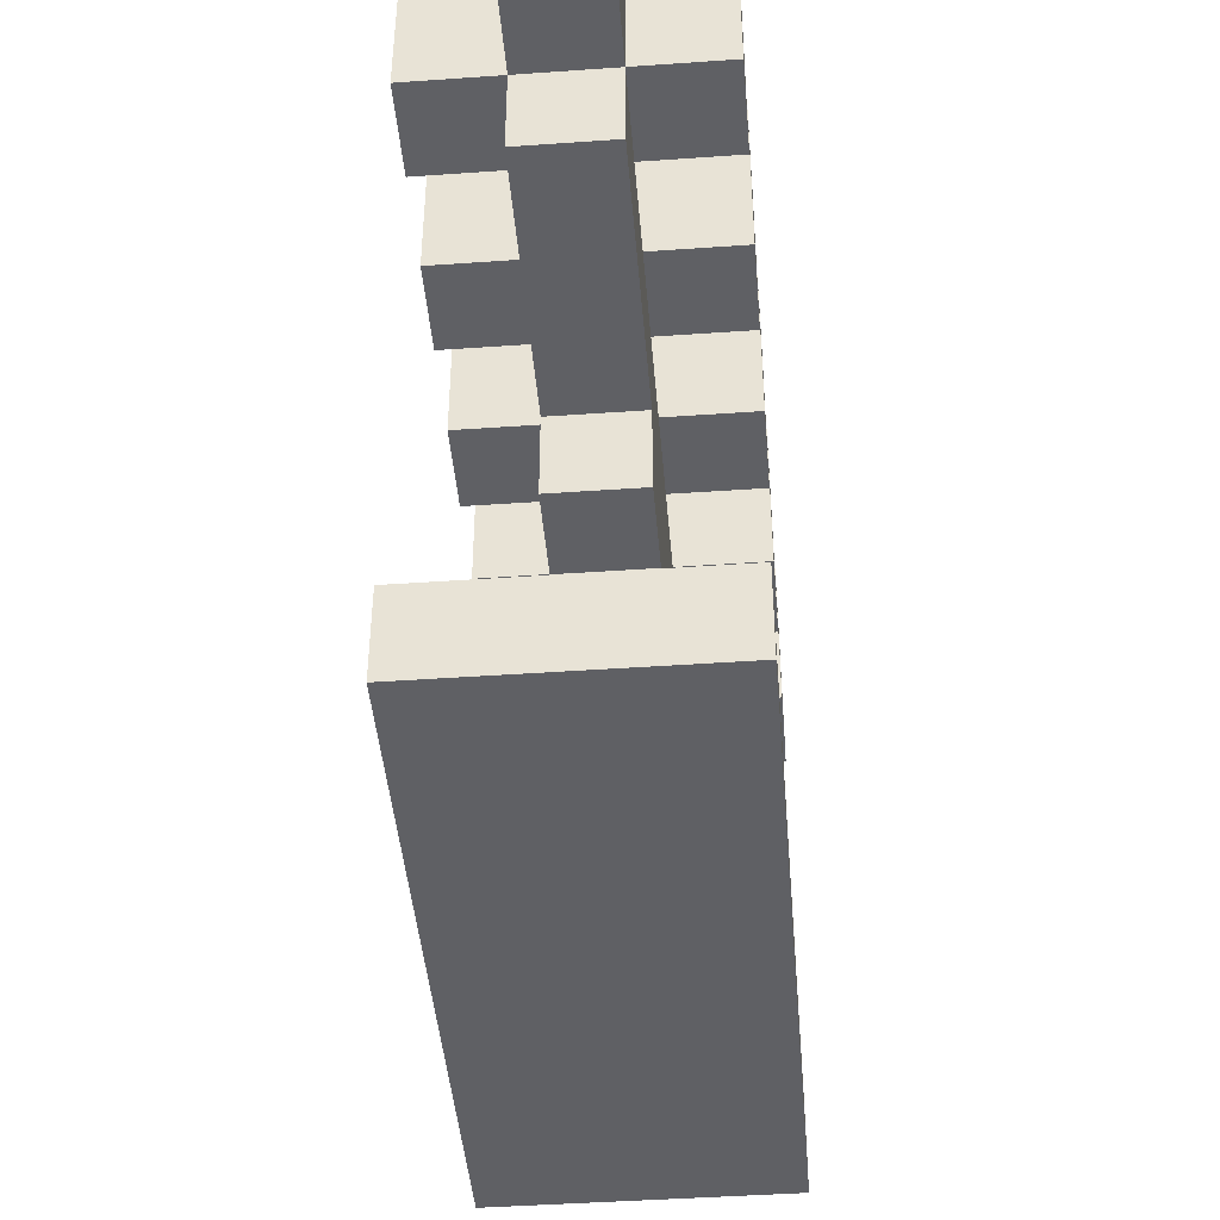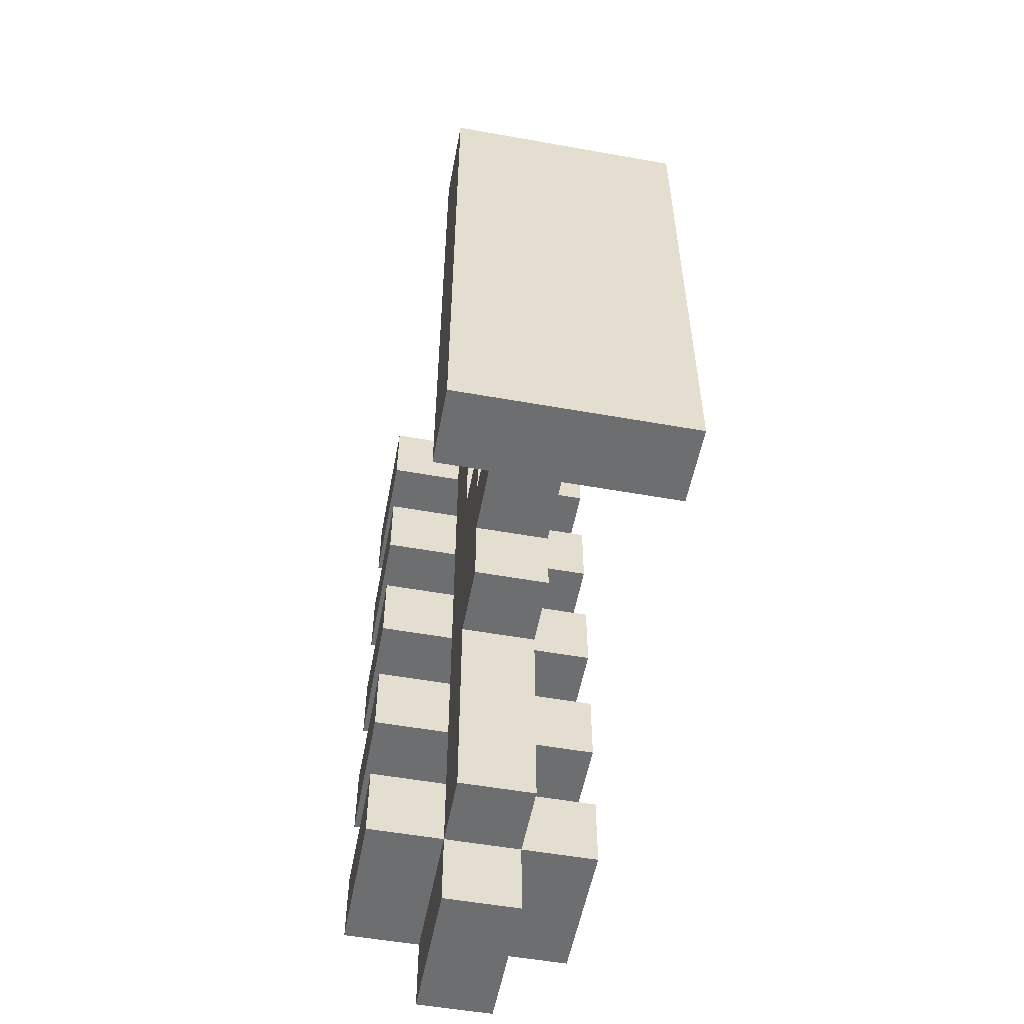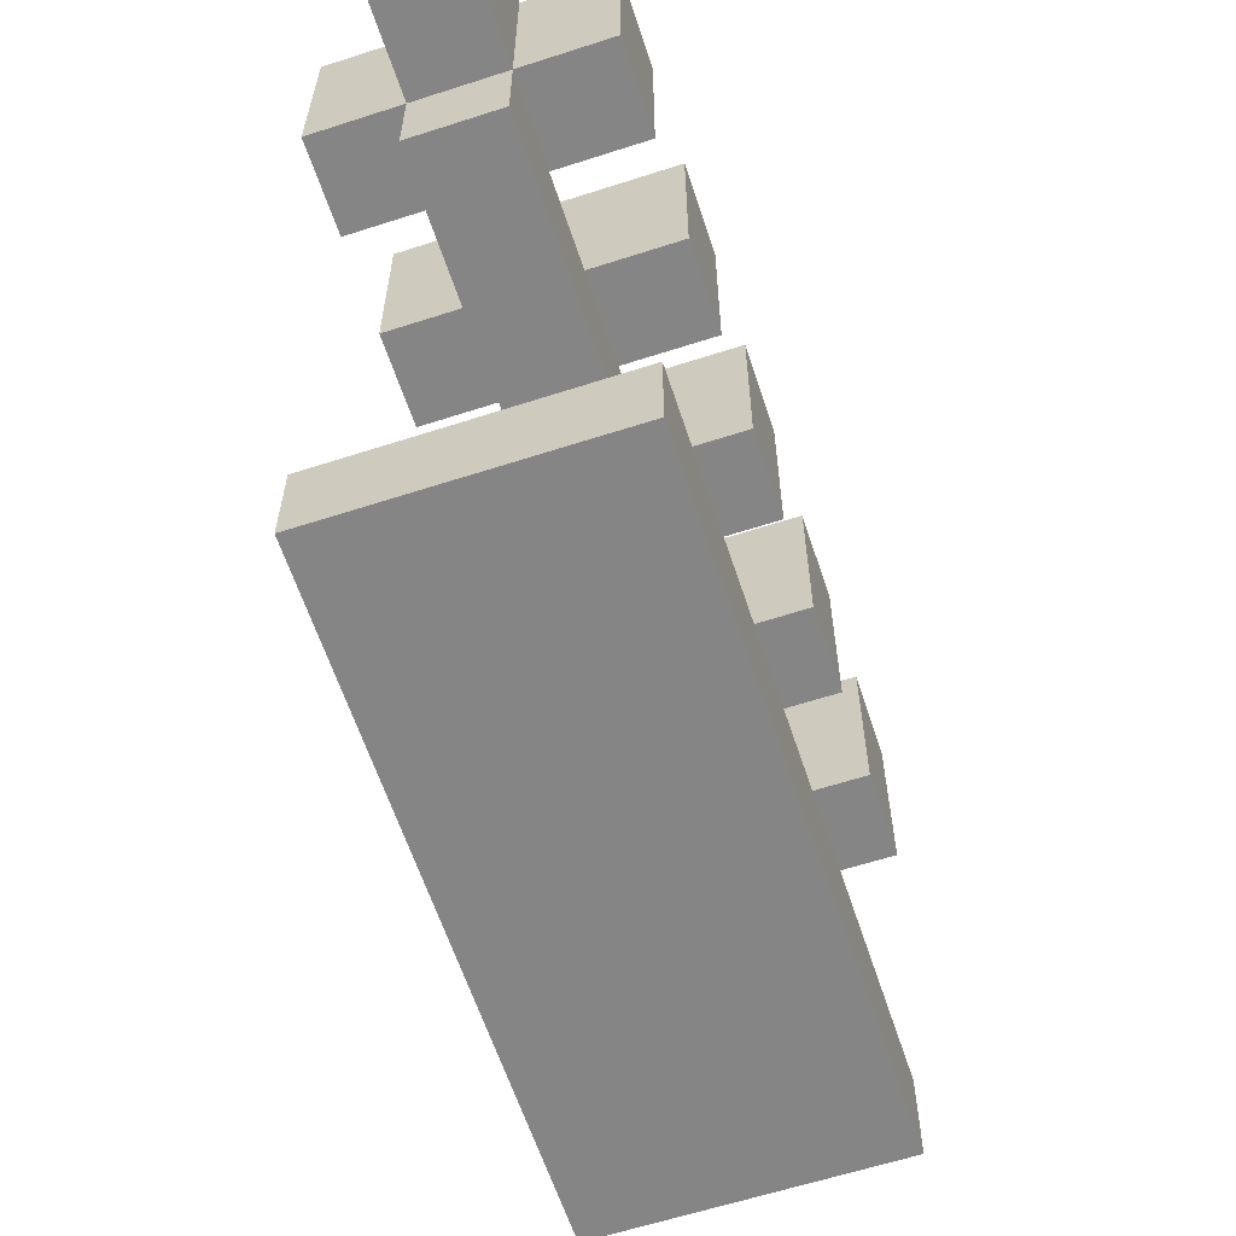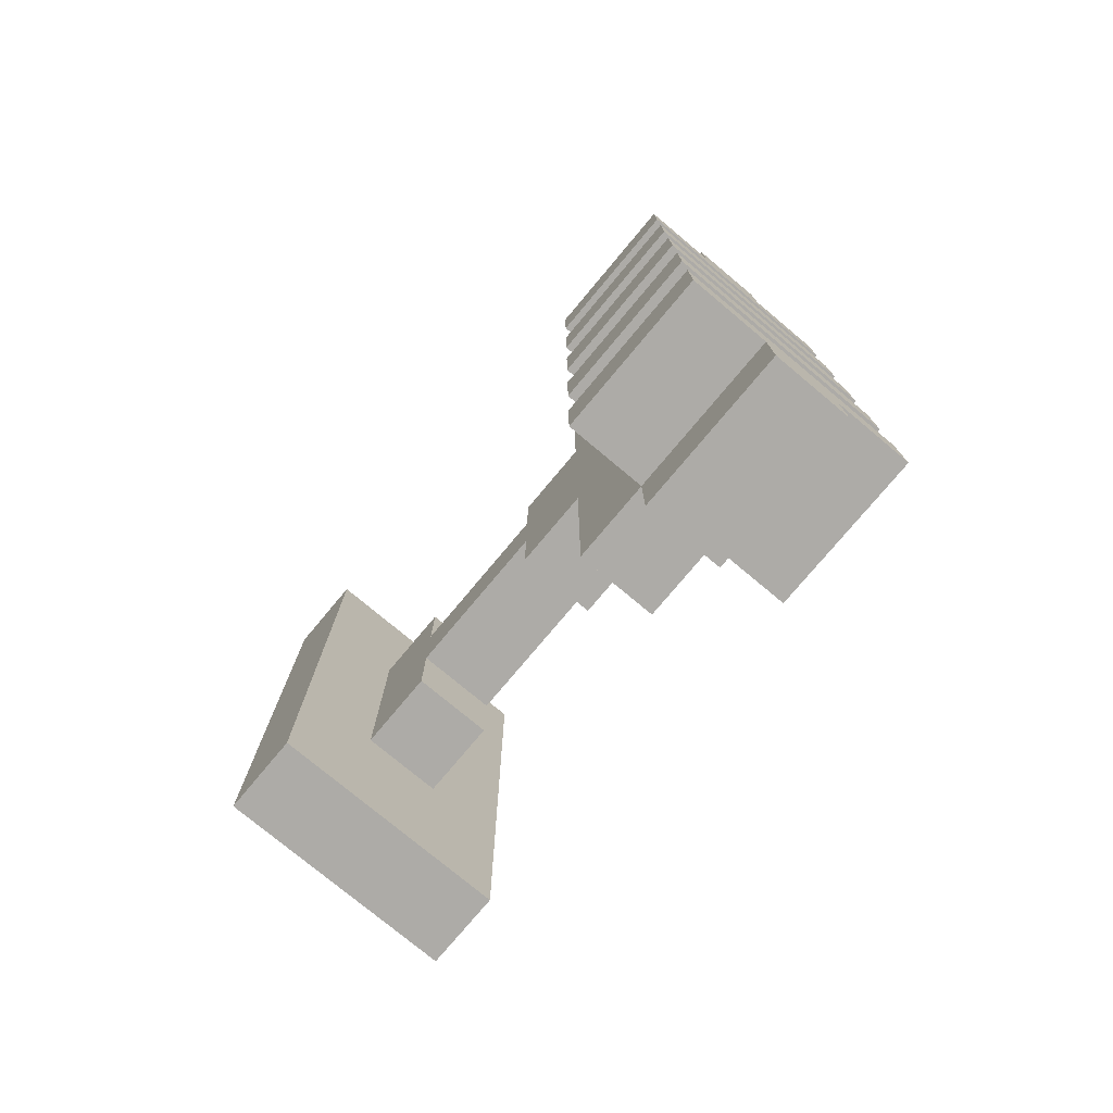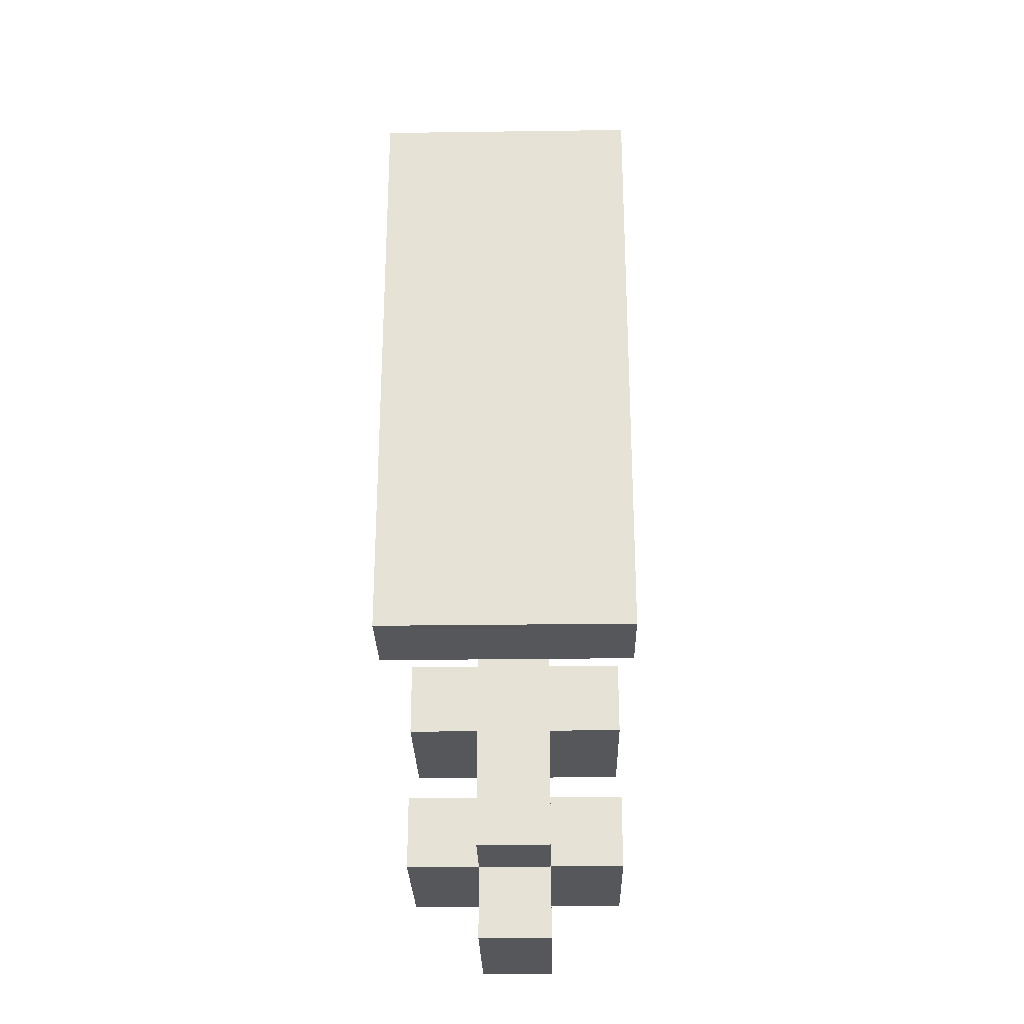
<metadata>
{"format":"obj","ext":"obj","renderer":"f3d","projection":"perspective","resolution":1024,"background":"white","views":[{"elev":-44.1,"azim":4.7,"up":"+Y"},{"elev":-54.3,"azim":-10.7,"up":"+Z"},{"elev":-61.7,"azim":18.2,"up":"+Y"},{"elev":-76.4,"azim":140.1,"up":"+Z"},{"elev":-27.3,"azim":1.2,"up":"+Z"}]}
</metadata>
<code>
v  -1.457 -6.561 -1
v  -1.457 -5.561 -1
v  -0.4569 -5.561 -1
v  -0.4569 -6.561 -1
v  -1.457 -6.561 8
v  -0.4569 -6.561 8
v  -0.4569 -5.561 8
v  -1.457 -5.561 8
v  -1.457 -6.561 -0
v  -0.4569 -6.561 -0
v  -0.4569 -6.561 1
v  -1.457 -6.561 1
v  -0.4569 -5.561 -0
v  -0.4569 -5.561 1
v  -1.457 -5.561 -0
v  -1.457 -5.561 1
v  -0.4569 -6.561 2
v  -1.457 -6.561 2
v  -0.4569 -5.561 2
v  -0.4569 -3.561 1
v  -1.457 -3.561 1
v  -1.457 -3.561 2
v  -0.4569 -3.561 2
v  -1.457 -5.561 2
v  -1.457 -7.561 2
v  -0.4569 -7.561 2
v  -0.4569 -7.561 3
v  -1.457 -7.561 3
v  -0.4569 -5.561 3
v  -0.4569 -6.561 3
v  -1.457 -5.561 3
v  -1.457 -6.561 3
v  -1.457 -11.56 3
v  -0.4569 -11.56 3
v  -0.4569 -11.56 4
v  -1.457 -11.56 4
v  -0.4569 -5.561 4
v  -0.4569 -6.561 4
v  -0.4569 -3.561 3
v  -1.457 -3.561 3
v  -1.457 -3.561 4
v  -0.4569 -3.561 4
v  -1.457 -6.561 4
v  -1.457 -5.561 4
v  -1.457 -7.561 4
v  -0.4569 -7.561 4
v  -0.4569 -7.561 5
v  -1.457 -7.561 5
v  -0.4569 -5.561 5
v  -0.4569 -6.561 5
v  -1.457 -5.561 5
v  -1.457 -6.561 5
v  -0.4569 -6.561 6
v  -1.457 -6.561 6
v  -0.4569 -5.561 6
v  -0.4569 -3.561 5
v  -1.457 -3.561 5
v  -1.457 -3.561 6
v  -0.4569 -3.561 6
v  -1.457 -5.561 6
v  -0.4569 -6.561 7
v  -1.457 -6.561 7
v  -0.4569 -5.561 7
v  -1.457 -5.561 7
v  -0.4569 -3.561 7
v  -1.457 -3.561 7
v  -1.457 -3.561 8
v  -0.4569 -3.561 8
v  -1.457 -4.561 7
v  -0.4569 -4.561 7
v  -1.457 -4.561 8
v  -1.457 -5.561 9
v  -0.4569 -5.561 9
v  -0.4569 -4.561 9
v  -1.457 -4.561 9
v  0.5431 -5.561 8
v  0.5431 -5.561 7
v  0.5431 -4.561 7
v  0.5431 -4.561 8
v  -0.4569 -3.561 9
v  -1.457 -3.561 9
v  0.5431 -3.561 7
v  0.5431 -3.561 8
v  -1.457 -4.561 5
v  -0.4569 -4.561 5
v  -1.457 -4.561 6
v  -0.4569 -4.561 6
v  0.5431 -5.561 6
v  0.5431 -5.561 5
v  0.5431 -4.561 5
v  0.5431 -4.561 6
v  -1.457 -4.561 3
v  -0.4569 -4.561 3
v  -1.457 -4.561 4
v  -0.4569 -4.561 4
v  0.5431 -5.561 4
v  0.5431 -5.561 3
v  0.5431 -4.561 3
v  0.5431 -4.561 4
v  0.5431 -3.561 5
v  0.5431 -3.561 6
v  0.5431 -3.561 3
v  0.5431 -3.561 4
v  -1.457 -4.561 1
v  -0.4569 -4.561 1
v  -1.457 -4.561 2
v  -0.4569 -4.561 2
v  0.5431 -5.561 2
v  0.5431 -5.561 1
v  0.5431 -4.561 1
v  0.5431 -4.561 2
v  0.5431 -3.561 1
v  0.5431 -3.561 2
v  -1.457 -3.561 0
v  -0.4569 -3.561 0
v  -0.4569 -3.561 -1
v  -1.457 -3.561 -1
v  -0.4569 -4.561 -0
v  -1.457 -4.561 -0
v  0.5431 -5.561 -0
v  0.5431 -5.561 -1
v  0.5431 -4.561 -1
v  0.5431 -4.561 -0
v  -0.4569 -5.561 -2
v  -1.457 -5.561 -2
v  -1.457 -4.561 -2
v  -0.4569 -4.561 -2
v  -1.457 -4.561 -1
v  0.5431 -3.561 -1
v  0.5431 -3.561 0
v  -1.457 -3.561 -2
v  -0.4569 -3.561 -2
v  -0.4569 -8.561 3
v  -1.457 -8.561 3
v  -0.4569 -8.561 4
v  -1.457 -8.561 4
v  -0.4569 -9.561 3
v  -1.457 -9.561 3
v  -0.4569 -9.561 4
v  -1.457 -9.561 4
v  -0.4569 -10.56 3
v  -1.457 -10.56 3
v  -0.4569 -10.56 4
v  -1.457 -10.56 4
v  -1.457 -10.56 -0
v  -0.4569 -10.56 -0
v  -0.4569 -11.56 -0
v  -1.457 -11.56 -0
v  0.5431 -10.56 3
v  0.5431 -10.56 4
v  0.5431 -11.56 4
v  0.5431 -11.56 3
v  -0.4569 -10.56 7
v  -1.457 -10.56 7
v  -1.457 -11.56 7
v  -0.4569 -11.56 7
v  -2.457 -10.56 4
v  -2.457 -10.56 3
v  -2.457 -11.56 3
v  -2.457 -11.56 4
v  -1.457 -9.561 5
v  -0.4569 -9.561 5
v  -2.457 -11.56 5
v  -2.457 -10.56 5
v  -0.4569 -11.56 5
v  -1.457 -11.56 5
v  0.5431 -10.56 5
v  0.5431 -11.56 5
v  -0.4569 -10.56 5
v  -1.457 -10.56 5
v  -1.457 -10.56 6
v  -0.4569 -10.56 6
v  -2.457 -11.56 6
v  -2.457 -10.56 6
v  -0.4569 -11.56 6
v  -1.457 -11.56 6
v  0.5431 -10.56 6
v  0.5431 -11.56 6
v  -2.457 -11.56 7
v  -2.457 -10.56 7
v  0.5431 -10.56 7
v  0.5431 -11.56 7
v  -0.4569 -9.561 2
v  -1.457 -9.561 2
v  0.5431 -11.56 2
v  0.5431 -10.56 2
v  -1.457 -11.56 2
v  -0.4569 -11.56 2
v  -2.457 -10.56 2
v  -2.457 -11.56 2
v  -1.457 -10.56 2
v  -0.4569 -10.56 2
v  -0.4569 -10.56 1
v  -1.457 -10.56 1
v  0.5431 -11.56 1
v  0.5431 -10.56 1
v  -1.457 -11.56 1
v  -0.4569 -11.56 1
v  -2.457 -10.56 1
v  -2.457 -11.56 1
v  0.5431 -11.56 -0
v  0.5431 -10.56 -0
v  -2.457 -10.56 -0
v  -2.457 -11.56 -0
v  -2.457 -5.561 8
v  -2.457 -5.561 7
v  -2.457 -3.561 8
v  -2.457 -4.561 8
v  -2.457 -3.561 7
v  -2.457 -4.561 7
v  -2.457 -5.561 6
v  -2.457 -5.561 5
v  -2.457 -3.561 6
v  -2.457 -4.561 6
v  -2.457 -3.561 5
v  -2.457 -4.561 5
v  -2.457 -5.561 4
v  -2.457 -5.561 3
v  -2.457 -3.561 4
v  -2.457 -4.561 4
v  -2.457 -3.561 3
v  -2.457 -4.561 3
v  -2.457 -5.561 2
v  -2.457 -5.561 1
v  -2.457 -3.561 2
v  -2.457 -4.561 2
v  -2.457 -3.561 1
v  -2.457 -4.561 1
v  -2.457 -5.561 -0
v  -2.457 -5.561 -1
v  -2.457 -3.561 0
v  -2.457 -4.561 -0
v  -2.457 -3.561 -1
v  -2.457 -4.561 -1
v  -0.4569 -4.561 8
v  -0.4569 -4.561 -1
g Box001
f 1 2 3
f 3 4 1
f 5 6 7
f 7 8 5
f 9 10 11
f 11 12 9
f 10 13 14
f 14 11 10
f 13 15 16
f 16 14 13
f 15 9 12
f 12 16 15
f 12 11 11
f 11 12 12
f 11 14 14
f 14 11 11
f 14 16 16
f 16 14 14
f 16 12 12
f 12 16 16
f 12 11 17
f 17 18 12
f 11 14 19
f 19 17 11
f 20 21 22
f 22 23 20
f 16 12 18
f 18 24 16
f 25 26 27
f 27 28 25
f 17 19 29
f 29 30 17
f 19 24 31
f 31 29 19
f 24 18 32
f 32 31 24
f 33 34 35
f 35 36 33
f 30 29 37
f 37 38 30
f 39 40 41
f 41 42 39
f 31 32 43
f 43 44 31
f 45 46 47
f 47 48 45
f 38 37 49
f 49 50 38
f 37 44 51
f 51 49 37
f 44 43 52
f 52 51 44
f 52 50 53
f 53 54 52
f 50 49 55
f 55 53 50
f 56 57 58
f 58 59 56
f 51 52 54
f 54 60 51
f 54 53 61
f 61 62 54
f 53 55 63
f 63 61 53
f 55 60 64
f 64 63 55
f 60 54 62
f 62 64 60
f 62 61 6
f 6 5 62
f 61 63 7
f 7 6 61
f 65 66 67
f 67 68 65
f 64 62 5
f 5 8 64
f 63 64 69
f 69 70 63
f 64 8 71
f 71 69 64
f 72 73 74
f 74 75 72
f 76 77 78
f 78 79 76
f 70 69 66
f 66 65 70
f 75 74 80
f 80 81 75
f 79 78 82
f 82 83 79
f 49 51 84
f 84 85 49
f 51 60 86
f 86 84 51
f 60 55 87
f 87 86 60
f 88 89 90
f 90 91 88
f 29 31 92
f 92 93 29
f 31 44 94
f 94 92 31
f 44 37 95
f 95 94 44
f 96 97 98
f 98 99 96
f 85 84 57
f 57 56 85
f 86 87 59
f 59 58 86
f 91 90 100
f 100 101 91
f 93 92 40
f 40 39 93
f 94 95 42
f 42 41 94
f 99 98 102
f 102 103 99
f 14 16 104
f 104 105 14
f 16 24 106
f 106 104 16
f 24 19 107
f 107 106 24
f 108 109 110
f 110 111 108
f 105 104 21
f 21 20 105
f 106 107 23
f 23 22 106
f 111 110 112
f 112 113 111
f 9 15 2
f 2 1 9
f 114 115 116
f 116 117 114
f 13 10 4
f 4 3 13
f 10 9 1
f 1 4 10
f 15 13 118
f 118 119 15
f 120 121 122
f 122 123 120
f 124 125 126
f 126 127 124
f 2 15 119
f 119 128 2
f 119 118 115
f 115 114 119
f 123 122 129
f 129 130 123
f 127 126 131
f 131 132 127
f 32 30 27
f 27 28 32
f 30 38 46
f 46 27 30
f 38 43 45
f 45 46 38
f 43 32 28
f 28 45 43
f 28 27 133
f 133 134 28
f 27 46 135
f 135 133 27
f 46 45 136
f 136 135 46
f 45 28 134
f 134 136 45
f 134 133 137
f 137 138 134
f 133 135 139
f 139 137 133
f 135 136 140
f 140 139 135
f 136 134 138
f 138 140 136
f 138 137 141
f 141 142 138
f 137 139 143
f 143 141 137
f 139 140 144
f 144 143 139
f 140 138 142
f 142 144 140
f 43 38 46
f 46 45 43
f 38 50 47
f 47 46 38
f 50 52 48
f 48 47 50
f 52 43 45
f 45 48 52
f 18 17 26
f 26 25 18
f 17 30 27
f 27 26 17
f 30 32 28
f 28 27 30
f 32 18 25
f 25 28 32
f 145 146 147
f 147 148 145
f 149 150 151
f 151 152 149
f 153 154 155
f 155 156 153
f 157 158 159
f 159 160 157
f 139 140 161
f 161 162 139
f 157 160 163
f 163 164 157
f 36 35 165
f 165 166 36
f 151 150 167
f 167 168 151
f 169 170 171
f 171 172 169
f 164 163 173
f 173 174 164
f 166 165 175
f 175 176 166
f 168 167 177
f 177 178 168
f 172 171 154
f 154 153 172
f 174 173 179
f 179 180 174
f 176 175 156
f 156 155 176
f 178 177 181
f 181 182 178
f 138 137 183
f 183 184 138
f 149 152 185
f 185 186 149
f 34 33 187
f 187 188 34
f 159 158 189
f 189 190 159
f 191 192 193
f 193 194 191
f 186 185 195
f 195 196 186
f 188 187 197
f 197 198 188
f 190 189 199
f 199 200 190
f 194 193 146
f 146 145 194
f 196 195 201
f 201 202 196
f 198 197 148
f 148 147 198
f 200 199 203
f 203 204 200
f 64 8 205
f 205 206 64
f 71 67 207
f 207 208 71
f 67 66 209
f 209 207 67
f 66 69 210
f 210 209 66
f 51 60 211
f 211 212 51
f 86 58 213
f 213 214 86
f 58 57 215
f 215 213 58
f 57 84 216
f 216 215 57
f 31 44 217
f 217 218 31
f 94 41 219
f 219 220 94
f 41 40 221
f 221 219 41
f 40 92 222
f 222 221 40
f 16 24 223
f 223 224 16
f 106 22 225
f 225 226 106
f 22 21 227
f 227 225 22
f 21 104 228
f 228 227 21
f 2 15 229
f 229 230 2
f 119 114 231
f 231 232 119
f 114 117 233
f 233 231 114
f 117 128 234
f 234 233 117
f 7 63 77
f 77 76 7
f 63 70 78
f 78 77 63
f 70 65 82
f 82 78 70
f 65 68 83
f 83 82 65
f 68 235 79
f 79 83 68
f 235 7 76
f 76 79 235
f 55 49 89
f 89 88 55
f 49 85 90
f 90 89 49
f 85 56 100
f 100 90 85
f 56 59 101
f 101 100 56
f 59 87 91
f 91 101 59
f 87 55 88
f 88 91 87
f 37 29 97
f 97 96 37
f 29 93 98
f 98 97 29
f 93 39 102
f 102 98 93
f 39 42 103
f 103 102 39
f 42 95 99
f 99 103 42
f 95 37 96
f 96 99 95
f 19 14 109
f 109 108 19
f 14 105 110
f 110 109 14
f 105 20 112
f 112 110 105
f 20 23 113
f 113 112 20
f 23 107 111
f 111 113 23
f 107 19 108
f 108 111 107
f 13 3 121
f 121 120 13
f 3 236 122
f 122 121 3
f 236 116 129
f 129 122 236
f 116 115 130
f 130 129 116
f 115 118 123
f 123 130 115
f 118 13 120
f 120 123 118
f 207 209 210
f 210 208 207
f 213 215 216
f 216 214 213
f 219 221 222
f 222 220 219
f 225 227 228
f 228 226 225
f 231 233 234
f 234 232 231
f 69 71 8
f 8 64 69
f 71 208 205
f 205 8 71
f 208 210 206
f 206 205 208
f 210 69 64
f 64 206 210
f 84 86 60
f 60 51 84
f 86 214 211
f 211 60 86
f 214 216 212
f 212 211 214
f 216 84 51
f 51 212 216
f 92 94 44
f 44 31 92
f 94 220 217
f 217 44 94
f 220 222 218
f 218 217 220
f 222 92 31
f 31 218 222
f 104 106 24
f 24 16 104
f 106 226 223
f 223 24 106
f 226 228 224
f 224 223 226
f 228 104 16
f 16 224 228
f 128 119 15
f 15 2 128
f 119 232 229
f 229 15 119
f 232 234 230
f 230 229 232
f 234 128 2
f 2 230 234
f 39 40 40
f 40 39 39
f 40 41 41
f 41 40 40
f 41 42 42
f 42 41 41
f 42 39 39
f 39 42 42
f 39 40 40
f 40 39 39
f 40 41 41
f 41 40 40
f 41 42 42
f 42 41 41
f 42 39 39
f 39 42 42
f 8 7 7
f 7 8 8
f 7 235 235
f 235 7 7
f 235 68 68
f 68 235 235
f 68 67 67
f 67 68 68
f 67 71 71
f 71 67 67
f 71 8 8
f 8 71 71
f 8 7 73
f 73 72 8
f 7 235 74
f 74 73 7
f 235 68 80
f 80 74 235
f 68 67 81
f 81 80 68
f 67 71 75
f 75 81 67
f 71 8 72
f 72 75 71
f 3 2 125
f 125 124 3
f 2 128 126
f 126 125 2
f 128 117 131
f 131 126 128
f 117 116 132
f 132 131 117
f 116 236 127
f 127 132 116
f 236 3 124
f 124 127 236
f 144 142 158
f 158 157 144
f 142 191 189
f 189 158 142
f 191 194 199
f 199 189 191
f 194 145 203
f 203 199 194
f 145 148 204
f 204 203 145
f 148 197 200
f 200 204 148
f 197 187 190
f 190 200 197
f 187 33 159
f 159 190 187
f 33 36 160
f 160 159 33
f 36 166 163
f 163 160 36
f 166 176 173
f 173 163 166
f 176 155 179
f 179 173 176
f 155 154 180
f 180 179 155
f 154 171 174
f 174 180 154
f 171 170 164
f 164 174 171
f 170 144 157
f 157 164 170
f 141 143 150
f 150 149 141
f 143 169 167
f 167 150 143
f 169 172 177
f 177 167 169
f 172 153 181
f 181 177 172
f 153 156 182
f 182 181 153
f 156 175 178
f 178 182 156
f 175 165 168
f 168 178 175
f 165 35 151
f 151 168 165
f 35 34 152
f 152 151 35
f 34 188 185
f 185 152 34
f 188 198 195
f 195 185 188
f 198 147 201
f 201 195 198
f 147 146 202
f 202 201 147
f 146 193 196
f 196 202 146
f 193 192 186
f 186 196 193
f 192 141 149
f 149 186 192
f 142 141 137
f 137 138 142
f 141 192 183
f 183 137 141
f 192 191 184
f 184 183 192
f 191 142 138
f 138 184 191
f 143 144 140
f 140 139 143
f 144 170 161
f 161 140 144
f 170 169 162
f 162 161 170
f 169 143 139
f 139 162 169

</code>
